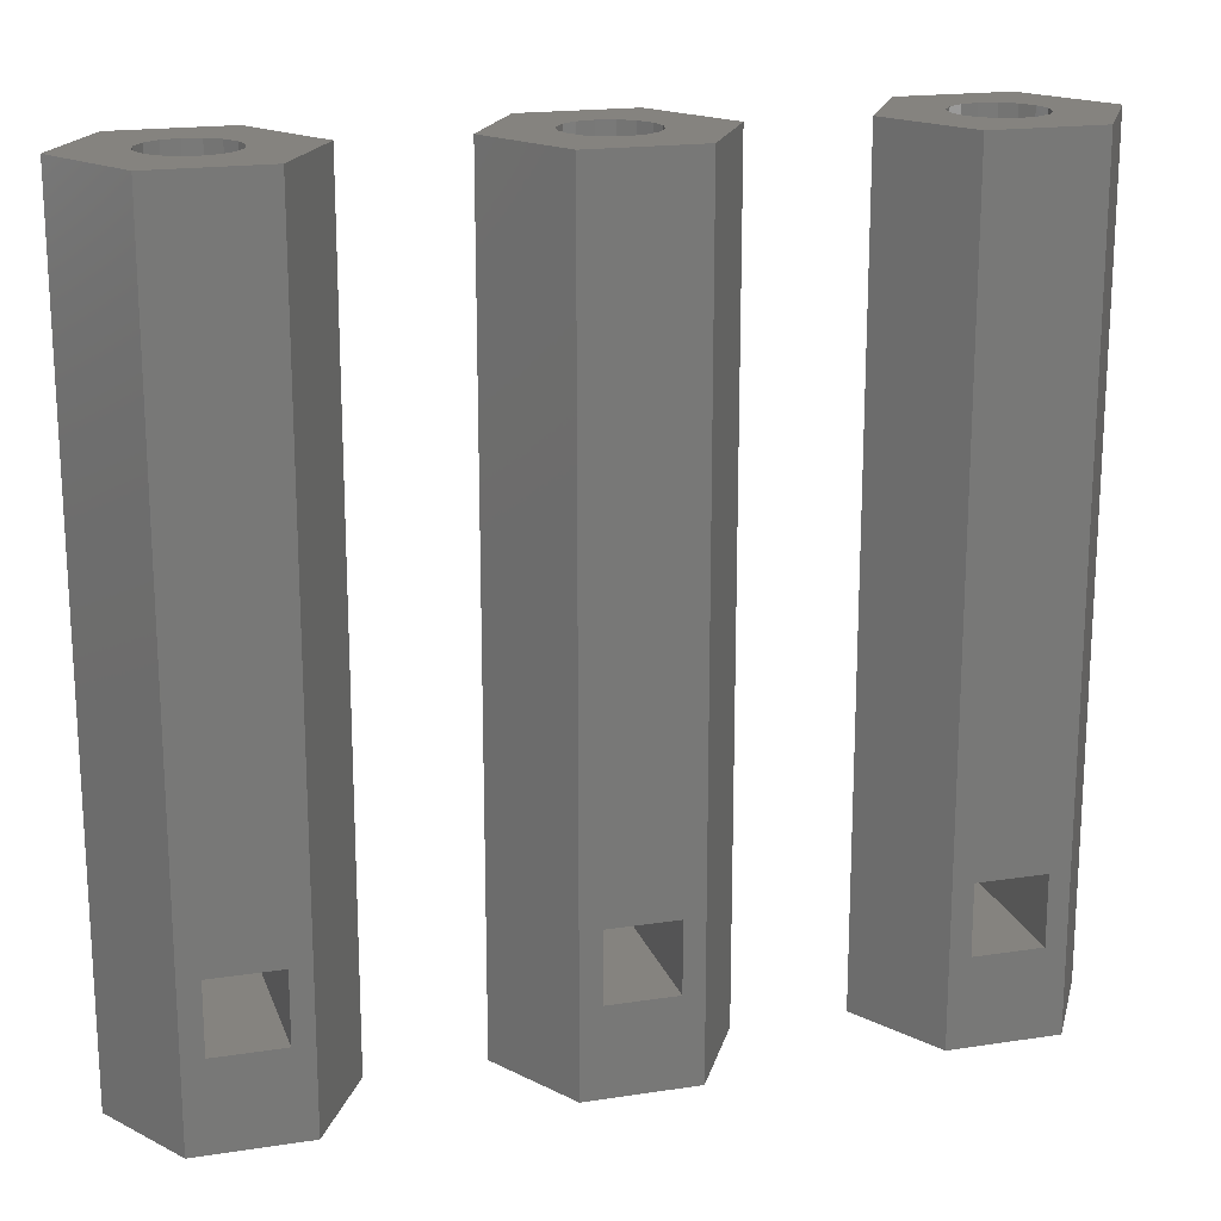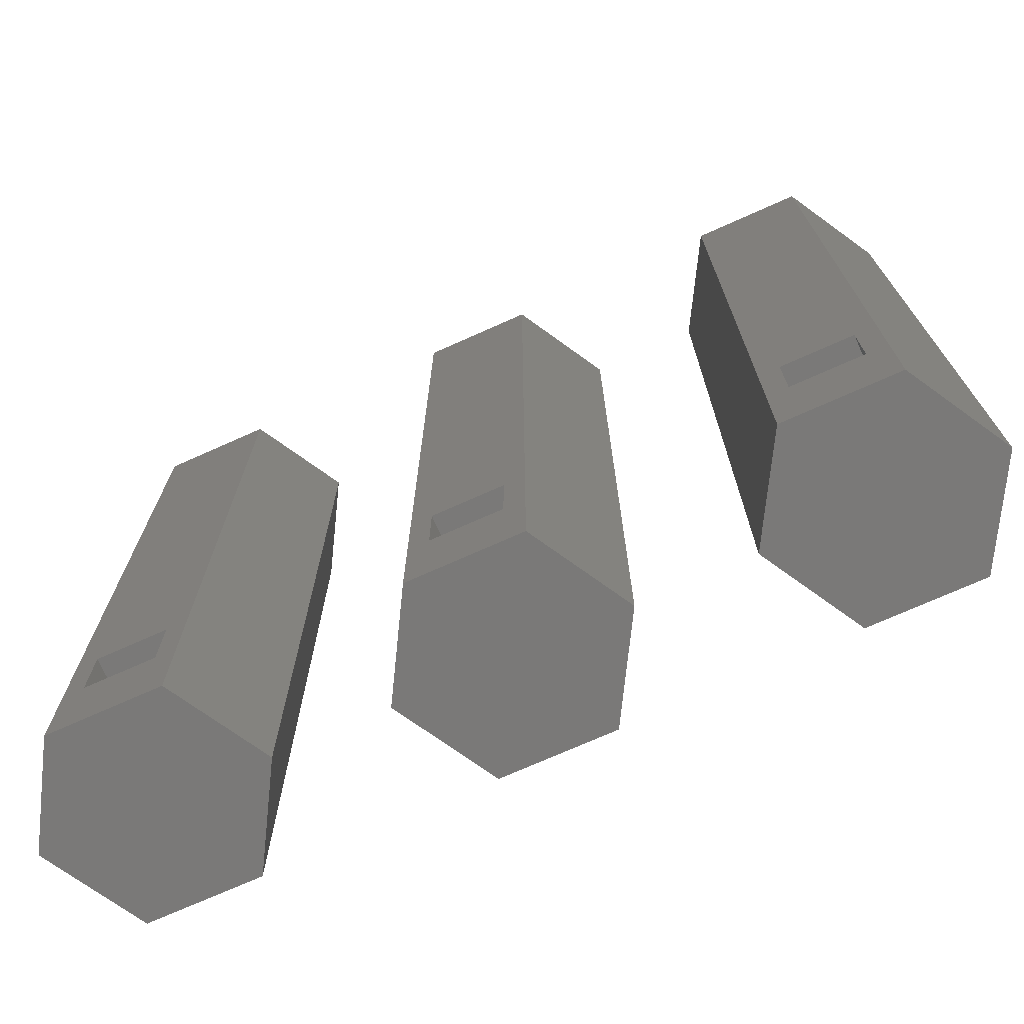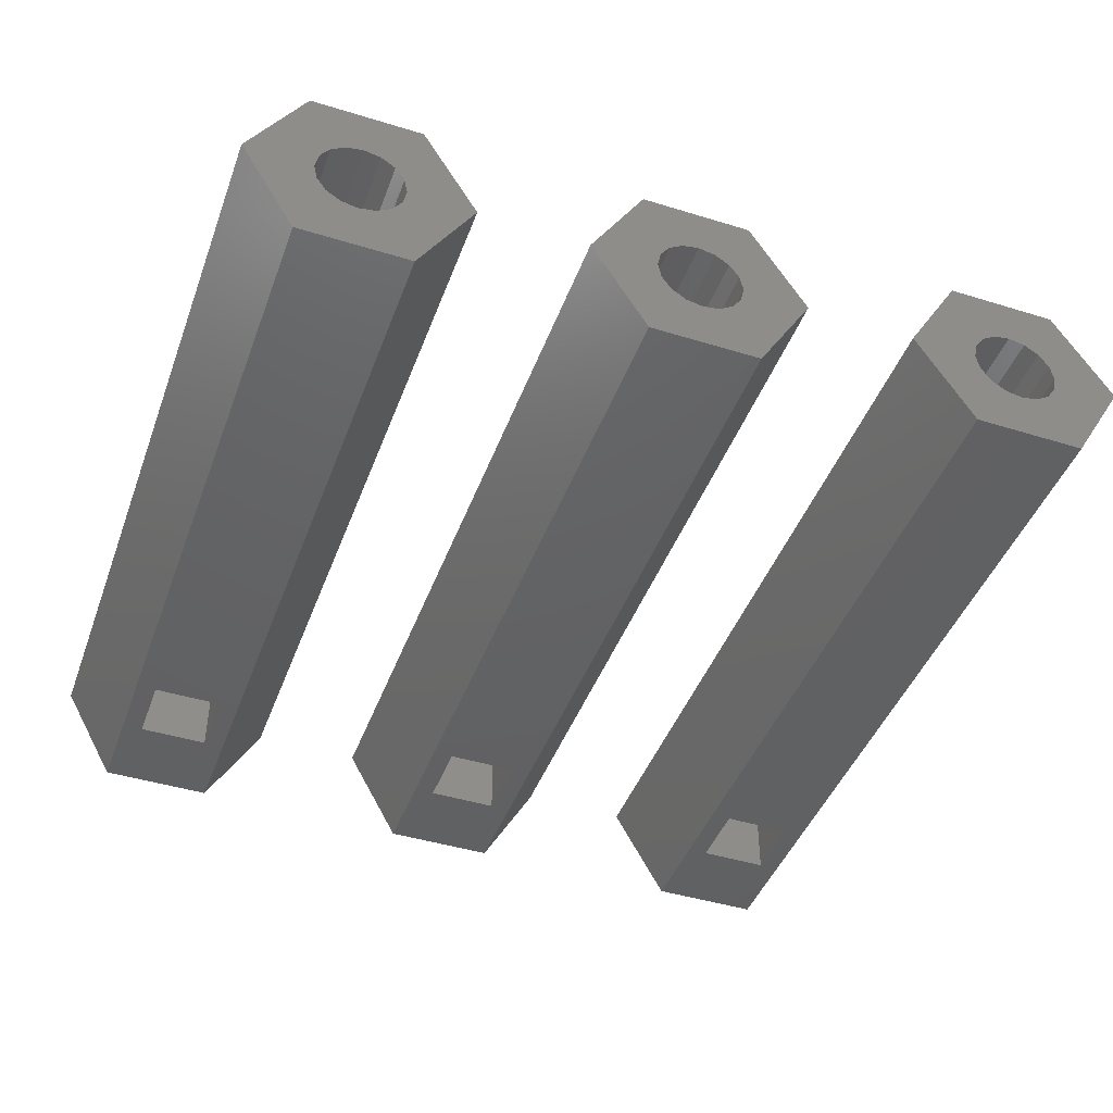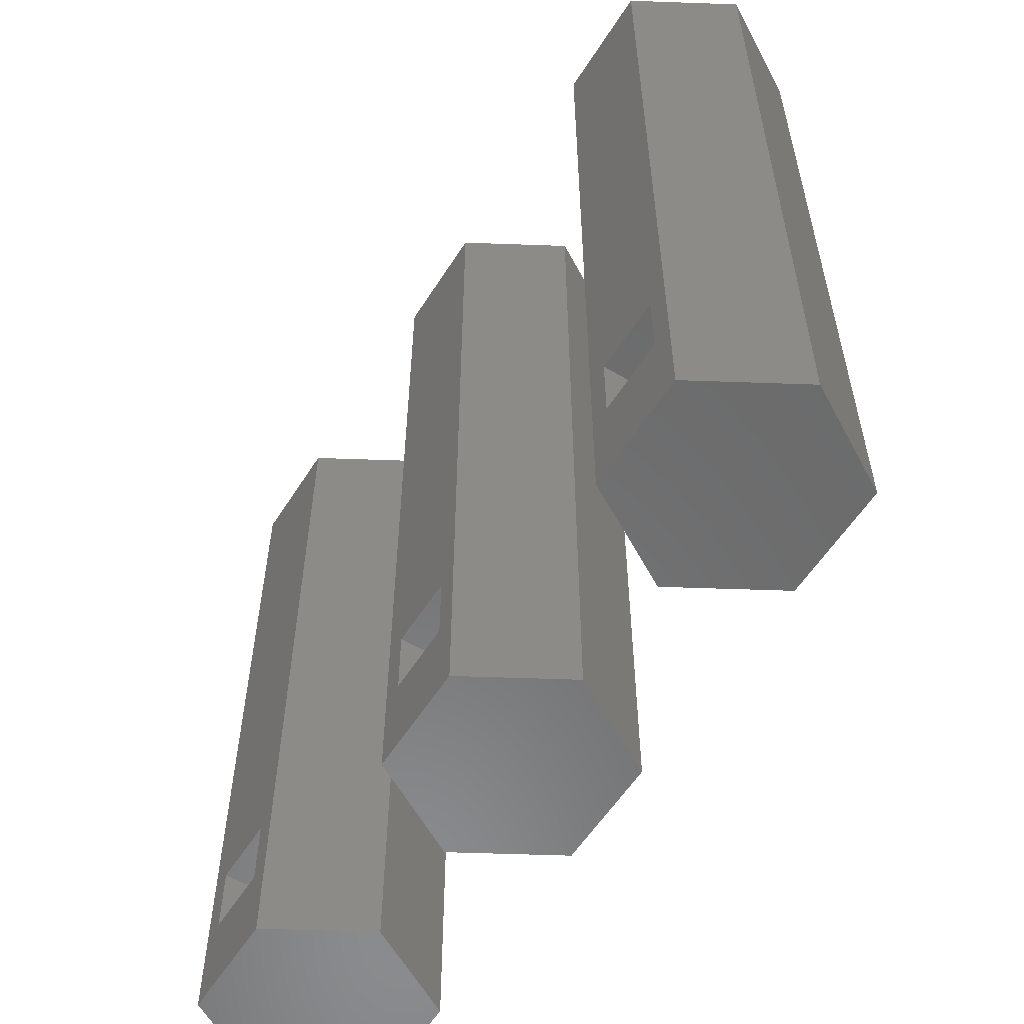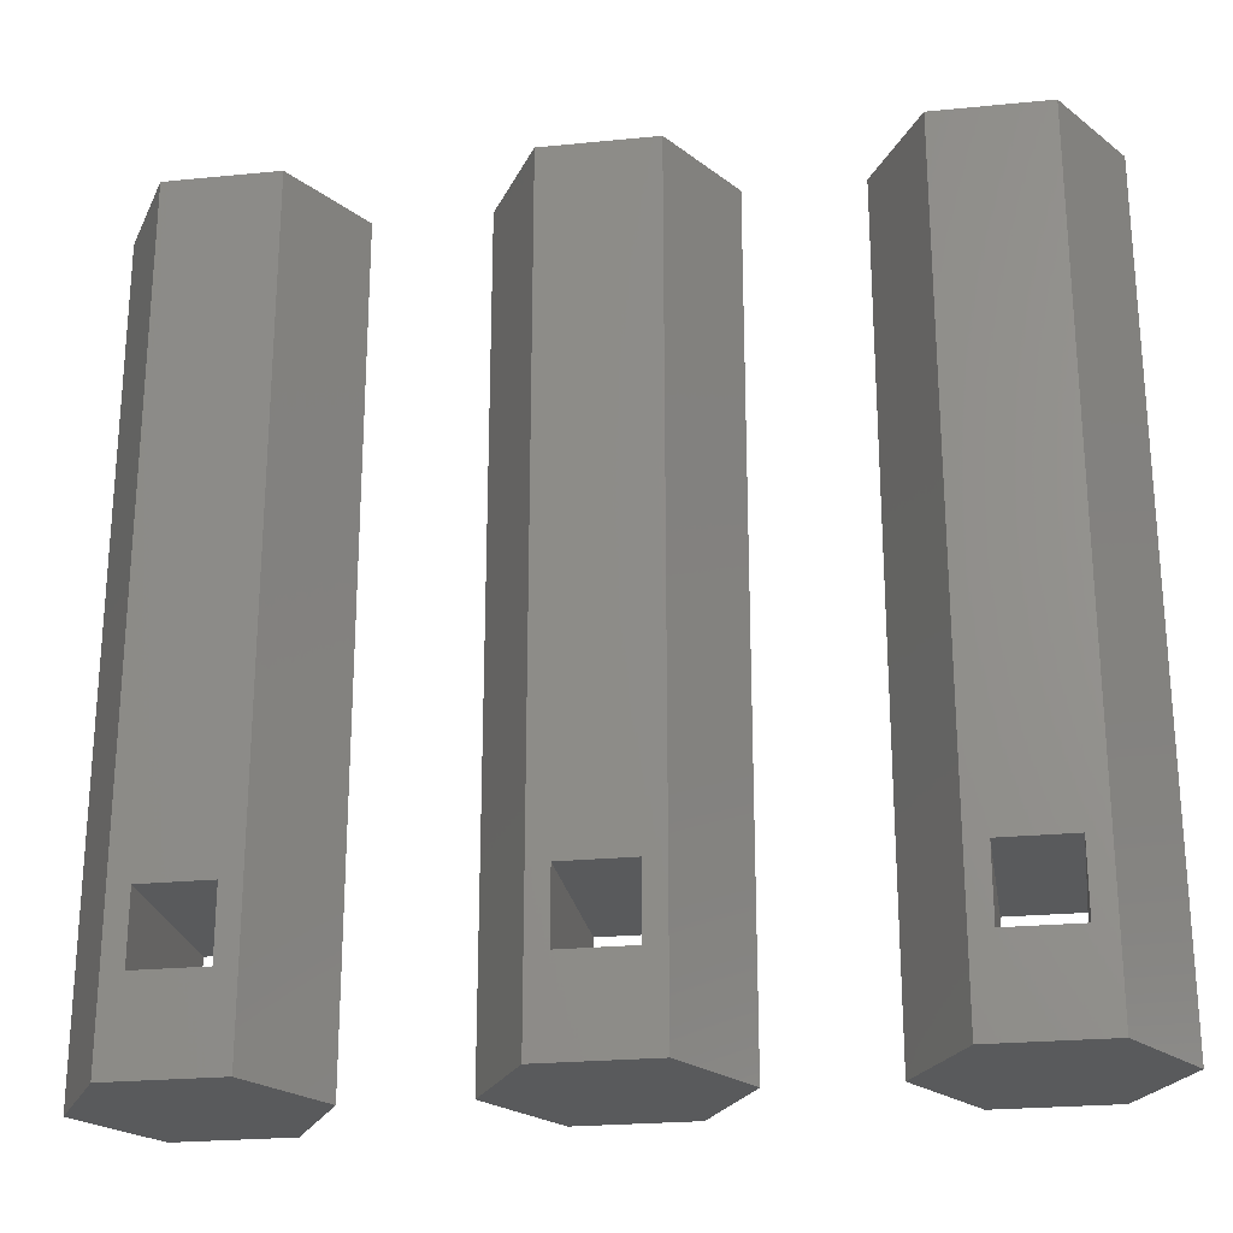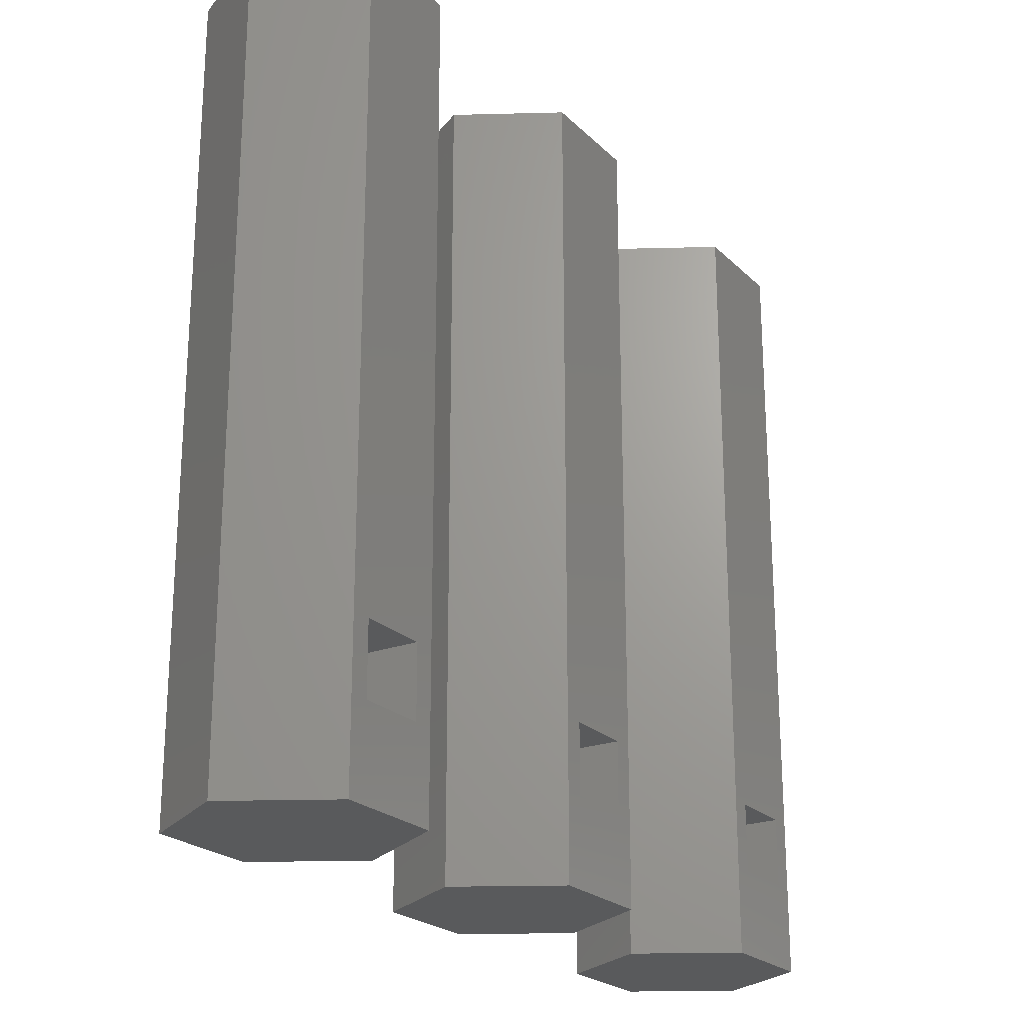
<metadata>
{"format":"stl","ext":"stl","renderer":"f3d","projection":"perspective","resolution":1024,"background":"white","views":[{"elev":18.5,"azim":-16.4,"up":"+Y"},{"elev":-72.5,"azim":-155.9,"up":"+Y"},{"elev":-44.2,"azim":160.2,"up":"+Z"},{"elev":-57.1,"azim":-122.1,"up":"+Y"},{"elev":-24.1,"azim":-170.7,"up":"+Y"},{"elev":-22.7,"azim":-57.5,"up":"+Y"}]}
</metadata>
<code>
# stl→obj: 162 verts, 324 faces
v 12.06 28.5 5.5
v 13.65 51.5 2.75
v 12.06 51.5 5.5
v 13.65 28.5 2.75
v 11.47 33 5.5
v 9.474 33 5.5
v 8.886 28.5 5.5
v 8.886 51.5 5.5
v 11.47 31 5.5
v 9.474 31 5.5
v 7.298 28.5 2.75
v 7.298 51.5 2.75
v 8.886 28.5 9.09e-07
v 12.06 28.5 9.09e-07
v 8.886 51.5 9.09e-07
v 10.47 51.5 4
v 10.95 51.5 3.905
v 11.36 51.5 3.634
v 11.63 51.5 3.228
v 11.72 51.5 2.75
v 11.63 51.5 2.272
v 12.06 51.5 9.09e-07
v 11.36 51.5 1.866
v 10.5 51.5 1.505
v 10.47 51.5 1.5
v 10.95 51.5 1.595
v 9.995 51.5 3.905
v 9.59 51.5 3.634
v 9.319 51.5 3.228
v 9.224 51.5 2.75
v 9.319 51.5 2.272
v 9.59 51.5 1.866
v 9.995 51.5 1.595
v 10.45 51.5 1.505
v 11.47 33 9.09e-07
v 11.47 31 9.09e-07
v 9.474 31 9.09e-07
v 9.474 33 9.09e-07
v 11.72 34.5 2.75
v 11.63 34.5 3.228
v 11.36 34.5 3.634
v 10.47 34.5 4
v 10.95 34.5 3.905
v 10.47 34.5 1.5
v 9.995 34.5 1.595
v 11.36 34.5 1.866
v 10.95 34.5 1.595
v 9.59 34.5 1.866
v 9.59 34.5 3.634
v 9.995 34.5 3.905
v 9.319 34.5 3.228
v 9.224 34.5 2.75
v 11.63 34.5 2.272
v 9.319 34.5 2.272
v 21.59 28.5 5.5
v 23.18 51.5 2.75
v 21.59 51.5 5.5
v 23.18 28.5 2.75
v 21 33 5.5
v 19 33 5.5
v 18.41 28.5 5.5
v 18.41 51.5 5.5
v 21 31 5.5
v 19 31 5.5
v 16.82 28.5 2.75
v 16.82 51.5 2.75
v 18.41 28.5 9.09e-07
v 21.59 28.5 9.09e-07
v 18.41 51.5 9.09e-07
v 20 51.5 4
v 20.48 51.5 3.905
v 20.88 51.5 3.634
v 21.15 51.5 3.228
v 21.25 51.5 2.75
v 21.15 51.5 2.272
v 21.59 51.5 9.09e-07
v 20.88 51.5 1.866
v 20.03 51.5 1.505
v 20 51.5 1.5
v 20.48 51.5 1.595
v 19.52 51.5 3.905
v 19.12 51.5 3.634
v 18.85 51.5 3.228
v 18.75 51.5 2.75
v 18.85 51.5 2.272
v 19.12 51.5 1.866
v 19.52 51.5 1.595
v 19.97 51.5 1.505
v 21 33 9.09e-07
v 21 31 9.09e-07
v 19 31 9.09e-07
v 19 33 9.09e-07
v 21.25 34.5 2.75
v 21.15 34.5 3.228
v 20.88 34.5 3.634
v 20 34.5 4
v 20.48 34.5 3.905
v 20 34.5 1.5
v 19.52 34.5 1.595
v 20.88 34.5 1.866
v 20.48 34.5 1.595
v 19.12 34.5 1.866
v 19.12 34.5 3.634
v 19.52 34.5 3.905
v 18.85 34.5 3.228
v 18.75 34.5 2.75
v 21.15 34.5 2.272
v 18.85 34.5 2.272
v 31.11 28.5 5.5
v 32.7 51.5 2.75
v 31.11 51.5 5.5
v 32.7 28.5 2.75
v 30.53 33 5.5
v 28.53 33 5.5
v 27.94 28.5 5.5
v 27.94 51.5 5.5
v 30.53 31 5.5
v 28.53 31 5.5
v 26.35 28.5 2.75
v 26.35 51.5 2.75
v 27.94 28.5 9.09e-07
v 31.11 28.5 9.09e-07
v 27.94 51.5 9.09e-07
v 29.53 51.5 4
v 30 51.5 3.905
v 30.41 51.5 3.634
v 30.68 51.5 3.228
v 30.78 51.5 2.75
v 30.68 51.5 2.272
v 31.11 51.5 9.09e-07
v 30.41 51.5 1.866
v 29.55 51.5 1.505
v 29.53 51.5 1.5
v 30 51.5 1.595
v 29.05 51.5 3.905
v 28.64 51.5 3.634
v 28.37 51.5 3.228
v 28.28 51.5 2.75
v 28.37 51.5 2.272
v 28.64 51.5 1.866
v 29.05 51.5 1.595
v 29.5 51.5 1.505
v 30.53 33 9.09e-07
v 30.53 31 9.09e-07
v 28.53 31 9.09e-07
v 28.53 33 9.09e-07
v 30.78 34.5 2.75
v 30.68 34.5 3.228
v 30.41 34.5 3.634
v 29.53 34.5 4
v 30 34.5 3.905
v 29.53 34.5 1.5
v 29.05 34.5 1.595
v 30.41 34.5 1.866
v 30 34.5 1.595
v 28.64 34.5 1.866
v 28.64 34.5 3.634
v 29.05 34.5 3.905
v 28.37 34.5 3.228
v 28.28 34.5 2.75
v 30.68 34.5 2.272
v 28.37 34.5 2.272
f 1 2 3
f 2 1 4
f 3 5 1
f 3 6 5
f 7 6 8
f 8 6 3
f 9 1 5
f 10 1 9
f 10 7 1
f 6 7 10
f 11 8 12
f 8 11 7
f 11 1 7
f 11 4 1
f 13 4 11
f 4 13 14
f 13 12 15
f 12 13 11
f 3 16 8
f 3 17 16
f 3 18 17
f 3 19 18
f 2 19 3
f 2 20 19
f 2 21 20
f 22 21 2
f 21 22 23
f 24 22 25
f 26 22 24
f 23 22 26
f 27 8 16
f 28 8 27
f 29 8 28
f 12 29 30
f 29 12 8
f 31 12 30
f 15 31 32
f 15 32 33
f 15 25 22
f 25 15 34
f 34 15 33
f 31 15 12
f 35 14 36
f 14 37 36
f 37 13 38
f 13 37 14
f 14 35 22
f 38 22 35
f 38 15 22
f 15 38 13
f 4 22 2
f 22 4 14
f 39 19 20
f 19 39 40
f 40 18 19
f 18 40 41
f 42 17 43
f 17 42 16
f 34 44 25
f 44 34 45
f 26 46 23
f 46 26 47
f 44 24 25
f 24 44 47
f 32 45 33
f 45 32 48
f 49 27 50
f 27 49 28
f 43 50 42
f 41 50 43
f 41 49 50
f 40 49 41
f 40 51 49
f 39 51 40
f 39 52 51
f 53 52 39
f 53 54 52
f 46 54 53
f 46 48 54
f 47 48 46
f 47 45 48
f 45 47 44
f 50 16 42
f 16 50 27
f 52 31 30
f 31 52 54
f 43 18 41
f 18 43 17
f 49 29 28
f 29 49 51
f 51 30 29
f 30 51 52
f 47 26 24
f 34 33 45
f 54 32 31
f 32 54 48
f 46 21 23
f 21 46 53
f 53 20 21
f 20 53 39
f 10 38 6
f 38 10 37
f 36 5 35
f 5 36 9
f 38 5 6
f 5 38 35
f 36 10 9
f 10 36 37
f 55 56 57
f 56 55 58
f 57 59 55
f 57 60 59
f 61 60 62
f 62 60 57
f 63 55 59
f 64 55 63
f 64 61 55
f 60 61 64
f 65 62 66
f 62 65 61
f 65 55 61
f 65 58 55
f 67 58 65
f 58 67 68
f 67 66 69
f 66 67 65
f 57 70 62
f 57 71 70
f 57 72 71
f 57 73 72
f 56 73 57
f 56 74 73
f 56 75 74
f 76 75 56
f 75 76 77
f 78 76 79
f 80 76 78
f 77 76 80
f 81 62 70
f 82 62 81
f 83 62 82
f 66 83 84
f 83 66 62
f 85 66 84
f 69 85 86
f 69 86 87
f 69 79 76
f 79 69 88
f 88 69 87
f 85 69 66
f 89 68 90
f 68 91 90
f 91 67 92
f 67 91 68
f 68 89 76
f 92 76 89
f 92 69 76
f 69 92 67
f 58 76 56
f 76 58 68
f 93 73 74
f 73 93 94
f 94 72 73
f 72 94 95
f 96 71 97
f 71 96 70
f 88 98 79
f 98 88 99
f 80 100 77
f 100 80 101
f 98 78 79
f 78 98 101
f 86 99 87
f 99 86 102
f 103 81 104
f 81 103 82
f 97 104 96
f 95 104 97
f 95 103 104
f 94 103 95
f 94 105 103
f 93 105 94
f 93 106 105
f 107 106 93
f 107 108 106
f 100 108 107
f 100 102 108
f 101 102 100
f 101 99 102
f 99 101 98
f 104 70 96
f 70 104 81
f 106 85 84
f 85 106 108
f 97 72 95
f 72 97 71
f 103 83 82
f 83 103 105
f 105 84 83
f 84 105 106
f 101 80 78
f 88 87 99
f 108 86 85
f 86 108 102
f 100 75 77
f 75 100 107
f 107 74 75
f 74 107 93
f 64 92 60
f 92 64 91
f 90 59 89
f 59 90 63
f 92 59 60
f 59 92 89
f 90 64 63
f 64 90 91
f 109 110 111
f 110 109 112
f 111 113 109
f 111 114 113
f 115 114 116
f 116 114 111
f 117 109 113
f 118 109 117
f 118 115 109
f 114 115 118
f 119 116 120
f 116 119 115
f 119 109 115
f 119 112 109
f 121 112 119
f 112 121 122
f 121 120 123
f 120 121 119
f 111 124 116
f 111 125 124
f 111 126 125
f 111 127 126
f 110 127 111
f 110 128 127
f 110 129 128
f 130 129 110
f 129 130 131
f 132 130 133
f 134 130 132
f 131 130 134
f 135 116 124
f 136 116 135
f 137 116 136
f 120 137 138
f 137 120 116
f 139 120 138
f 123 139 140
f 123 140 141
f 123 133 130
f 133 123 142
f 142 123 141
f 139 123 120
f 143 122 144
f 122 145 144
f 145 121 146
f 121 145 122
f 122 143 130
f 146 130 143
f 146 123 130
f 123 146 121
f 112 130 110
f 130 112 122
f 147 127 128
f 127 147 148
f 148 126 127
f 126 148 149
f 150 125 151
f 125 150 124
f 142 152 133
f 152 142 153
f 134 154 131
f 154 134 155
f 152 132 133
f 132 152 155
f 140 153 141
f 153 140 156
f 157 135 158
f 135 157 136
f 151 158 150
f 149 158 151
f 149 157 158
f 148 157 149
f 148 159 157
f 147 159 148
f 147 160 159
f 161 160 147
f 161 162 160
f 154 162 161
f 154 156 162
f 155 156 154
f 155 153 156
f 153 155 152
f 158 124 150
f 124 158 135
f 160 139 138
f 139 160 162
f 151 126 149
f 126 151 125
f 157 137 136
f 137 157 159
f 159 138 137
f 138 159 160
f 155 134 132
f 142 141 153
f 162 140 139
f 140 162 156
f 154 129 131
f 129 154 161
f 161 128 129
f 128 161 147
f 118 146 114
f 146 118 145
f 144 113 143
f 113 144 117
f 146 113 114
f 113 146 143
f 144 118 117
f 118 144 145

</code>
